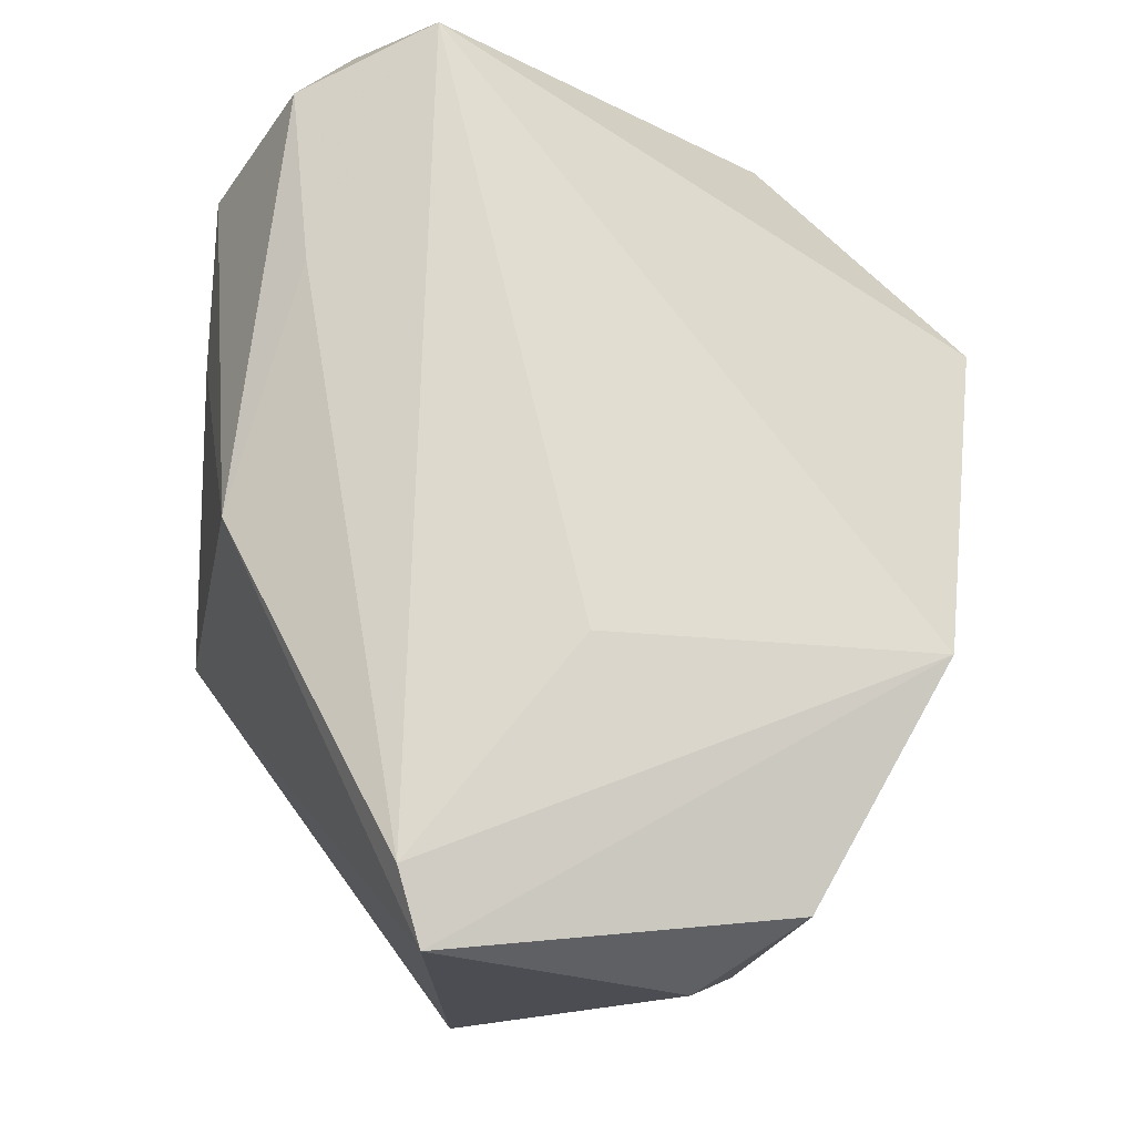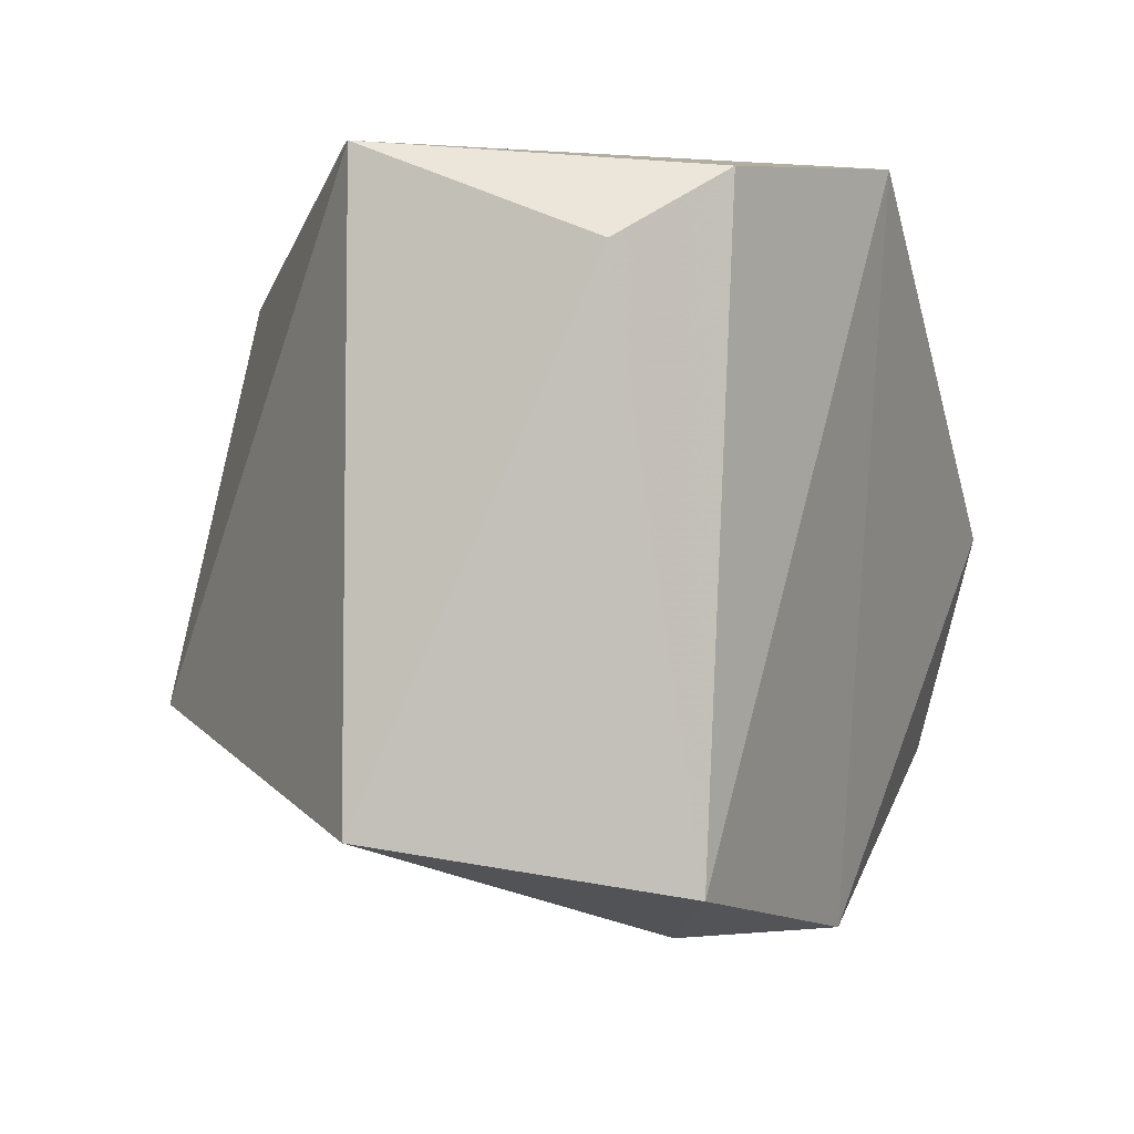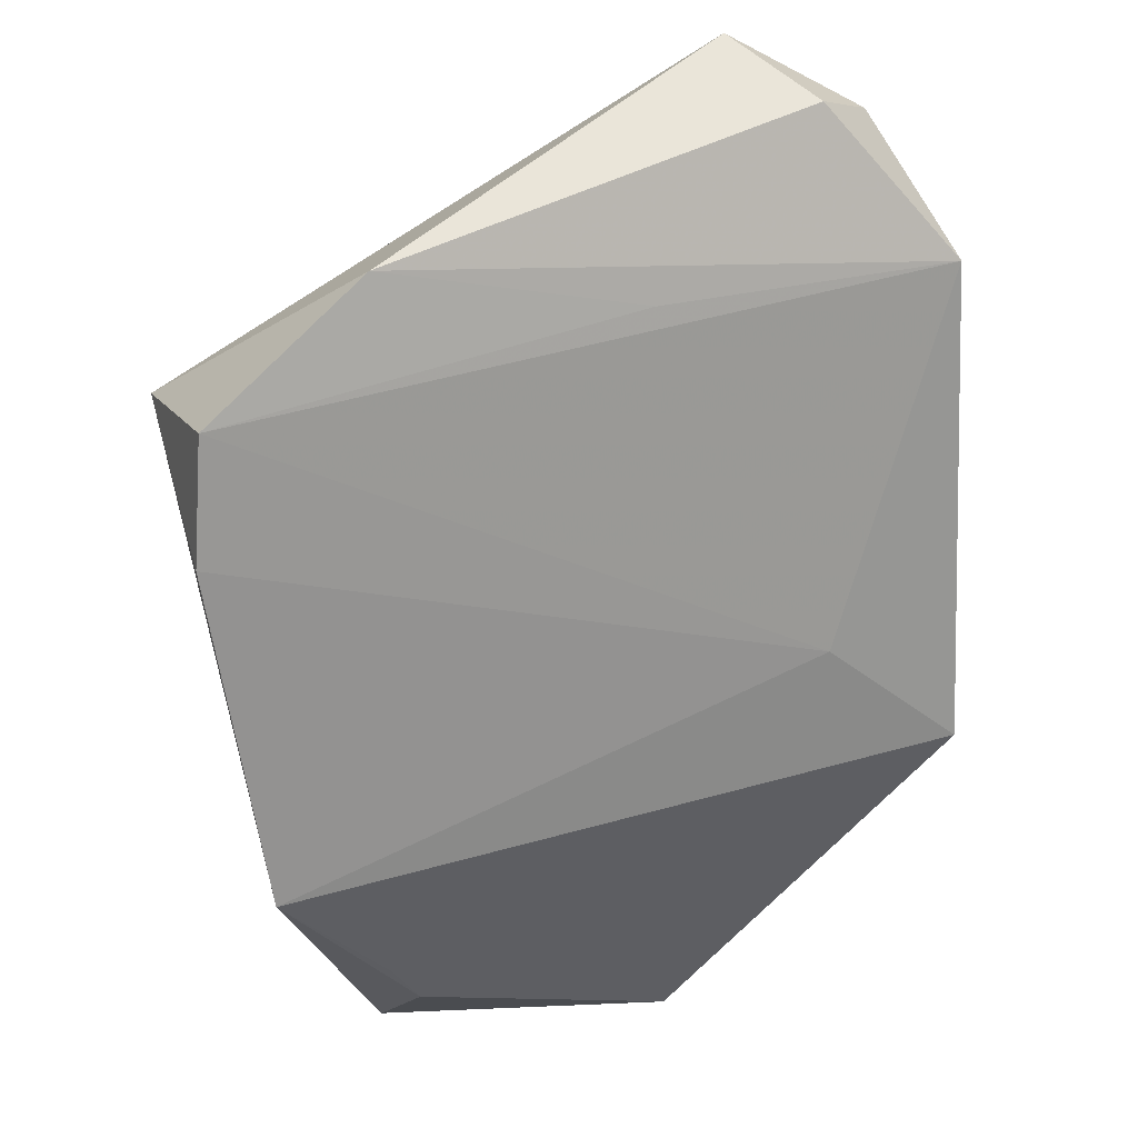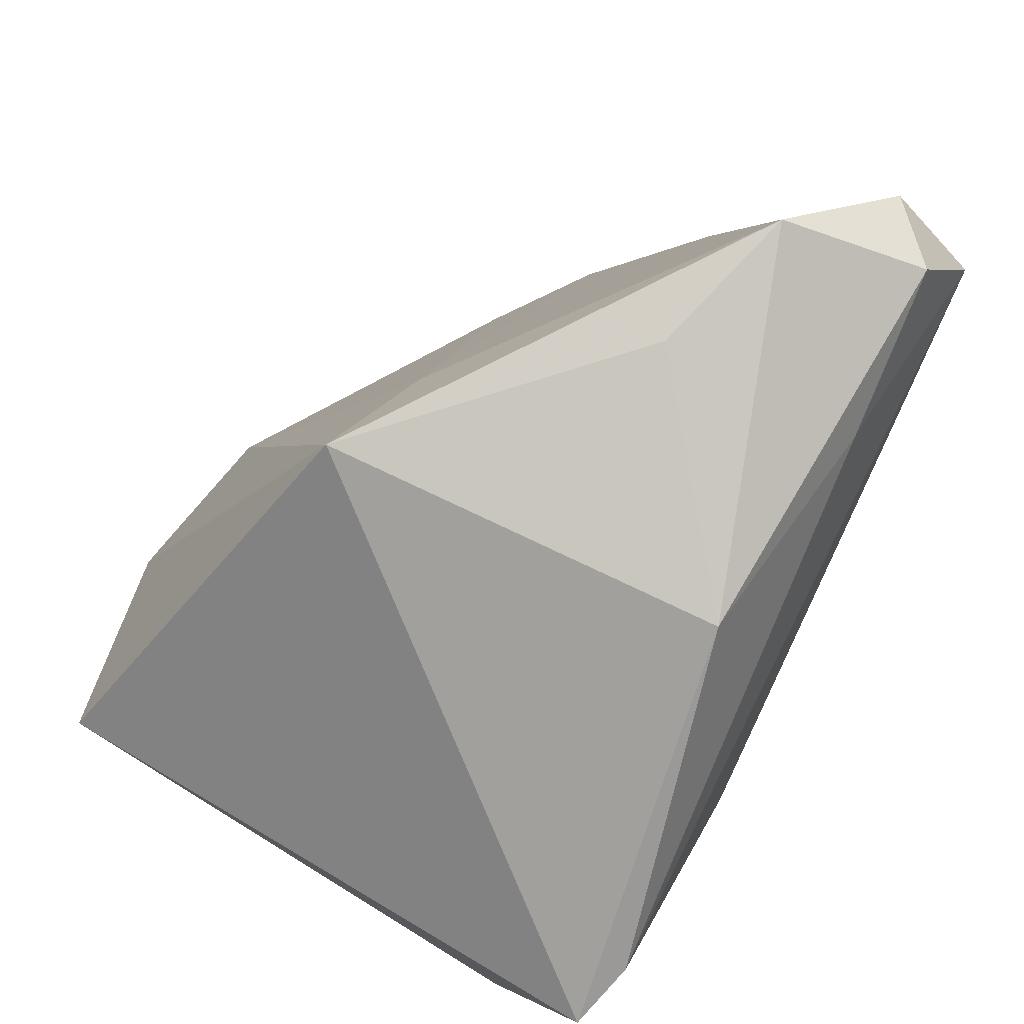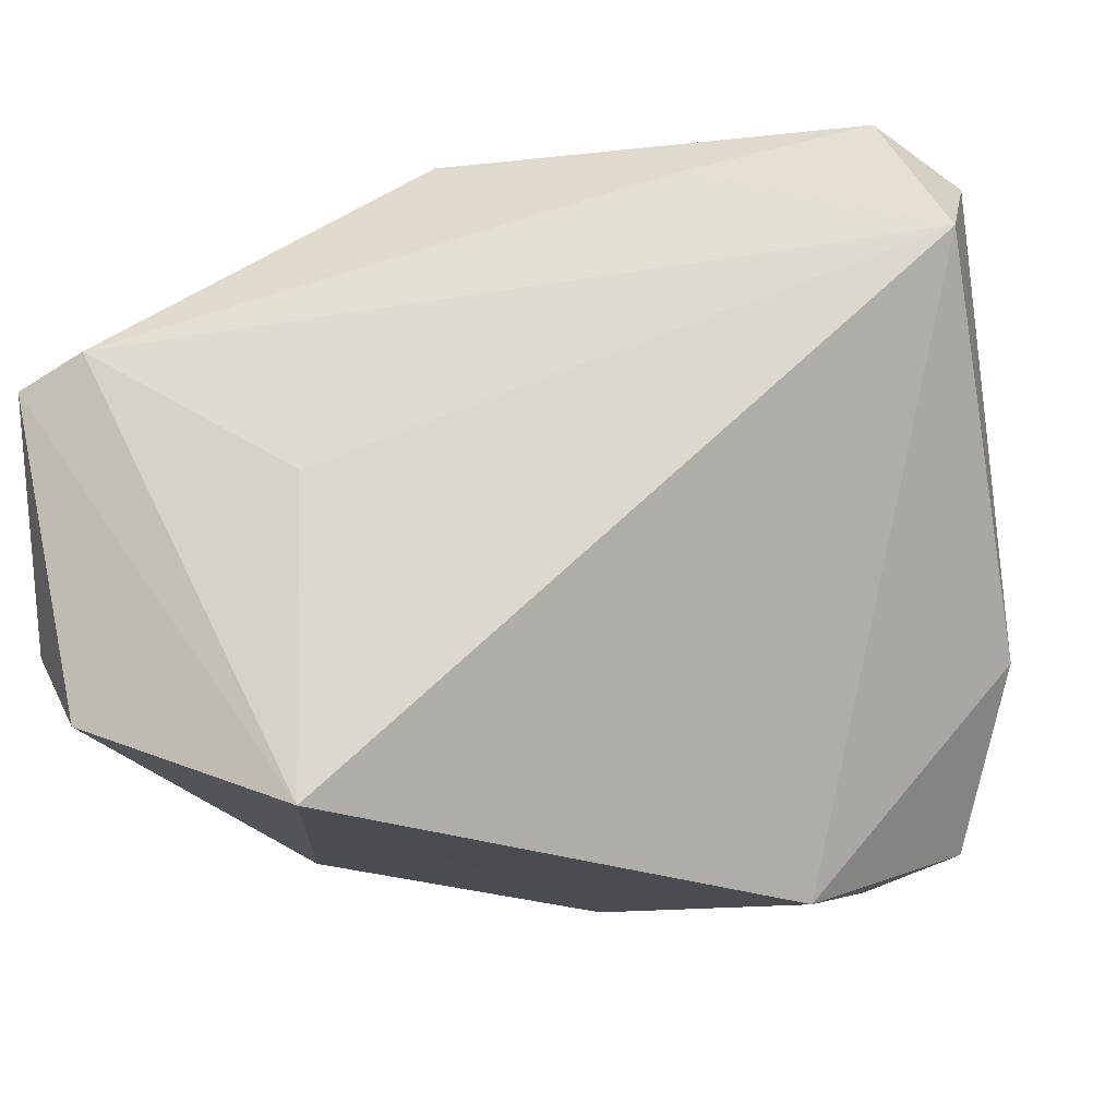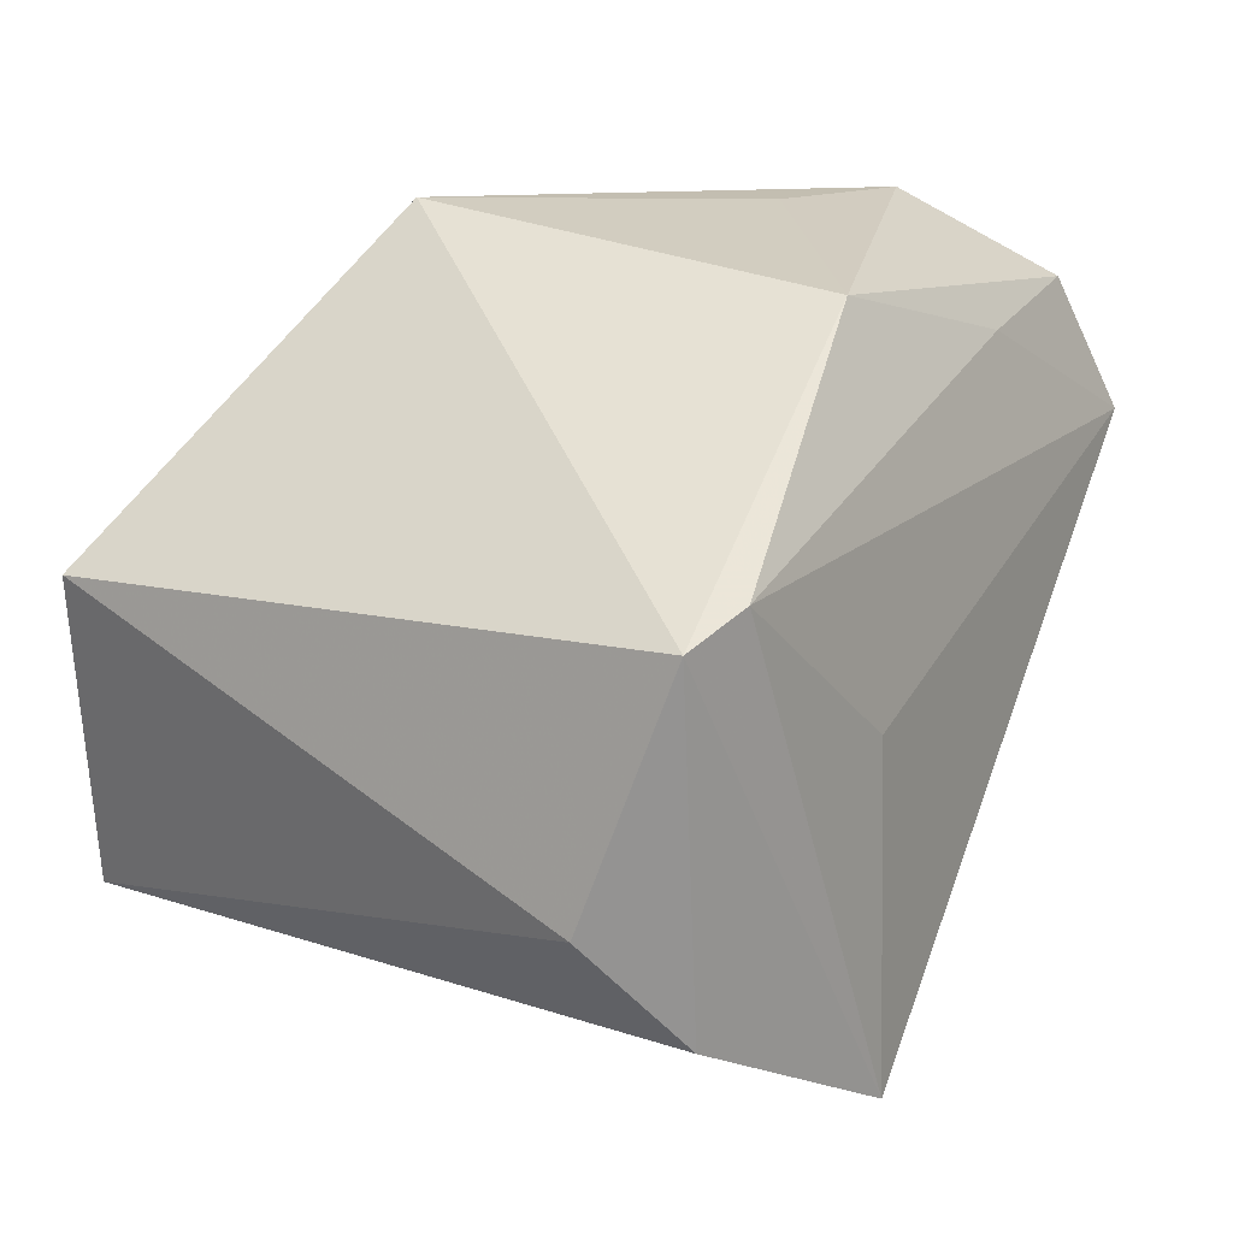
<metadata>
{"format":"obj","ext":"obj","renderer":"f3d","projection":"perspective","resolution":1024,"background":"white","views":[{"elev":74.0,"azim":-84.2,"up":"+Z"},{"elev":-4.3,"azim":-75.2,"up":"+Z"},{"elev":-35.1,"azim":92.9,"up":"+Z"},{"elev":76.6,"azim":-59.4,"up":"+Y"},{"elev":-21.5,"azim":13.4,"up":"+Y"},{"elev":11.0,"azim":-57.5,"up":"+Y"}]}
</metadata>
<code>
v 0.03642 -0.0346 -0.02732
v -0.008115 0.04639 -0.02222
v 0.04852 -0.03301 -0.0189
v 0.04561 0.01335 -0.001578
v 0.02138 0.04566 0.003838
v -0.0467 -0.0156 0.02184
v -0.02239 -0.01653 -0.0472
v -0.01198 -0.0383 0.03491
v -0.03607 -0.02275 -0.04263
v -0.03878 -0.02662 0.03005
v 0.006882 0.03159 -0.02001
v -0.03843 0.01446 0.03491
v -0.04648 0.01129 0.03315
v 0.02662 0.03252 0.02714
v -0.01314 -0.001995 0.03491
v 0.0004469 -0.03017 -0.04719
v 0.05631 -0.01549 -0.004835
v -0.002159 0.03801 0.02466
v -0.01605 -0.01933 -0.04697
v -0.04654 0.01143 -0.03686
v 0.04707 0.03675 0.02476
v 0.0554 0.02148 0.02849
v 0.0402 0.04639 0.008111
v 0.05558 0.0316 0.01748
v 0.03383 -0.04212 -0.00147
f 22 8 25
f 13 20 6
f 13 2 20
f 18 2 13
f 6 20 9
f 5 2 18
f 2 5 23
f 23 5 18
f 25 3 17
f 17 22 25
f 24 22 17
f 17 23 24
f 10 13 6
f 8 13 10
f 6 9 10
f 10 9 8
f 12 13 8
f 22 14 12
f 18 13 12
f 12 14 18
f 25 8 16
f 8 9 16
f 11 23 3
f 2 23 11
f 11 16 2
f 21 22 24
f 24 23 21
f 21 14 22
f 21 23 18
f 18 14 21
f 3 23 4
f 4 17 3
f 23 17 4
f 8 22 15
f 15 12 8
f 22 12 15
f 1 3 25
f 25 16 1
f 1 11 3
f 16 11 1
f 7 9 20
f 7 16 9
f 20 2 7
f 2 16 19
f 19 7 2
f 16 7 19

</code>
